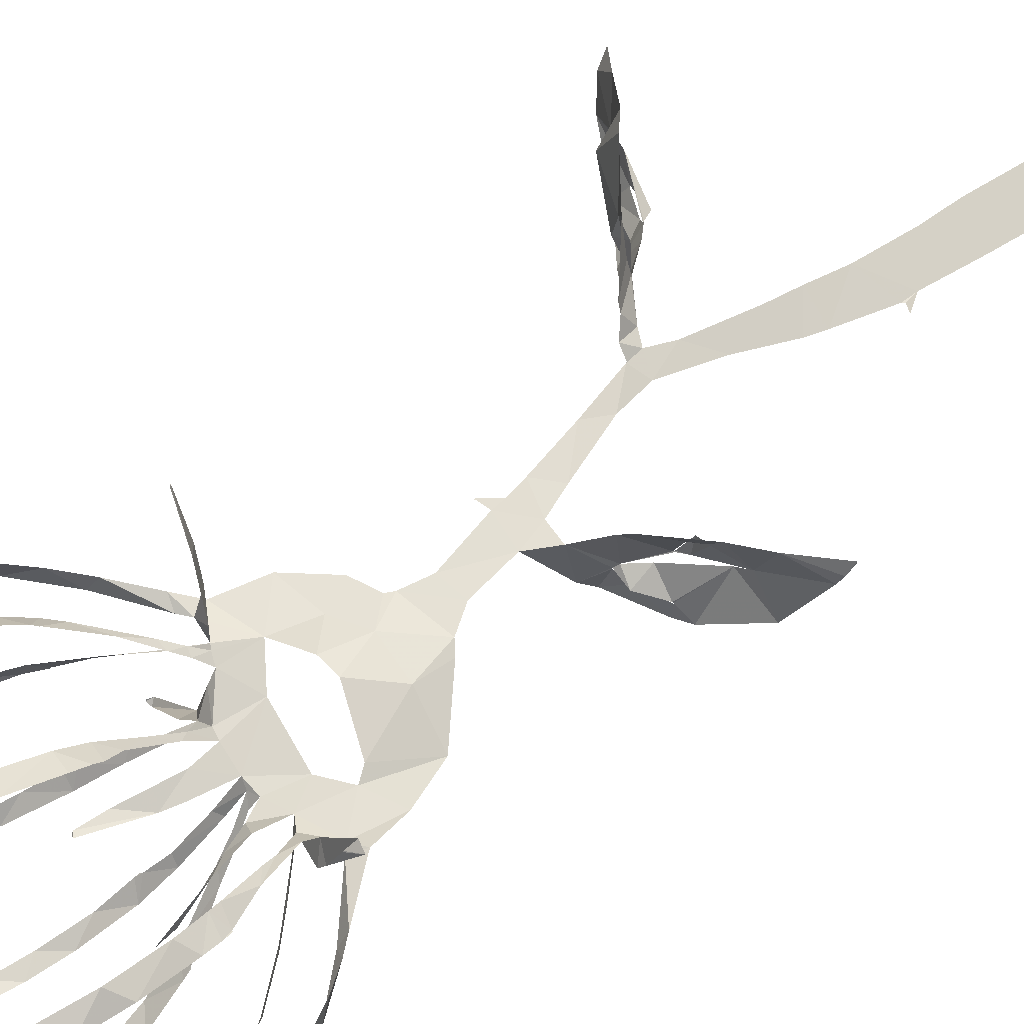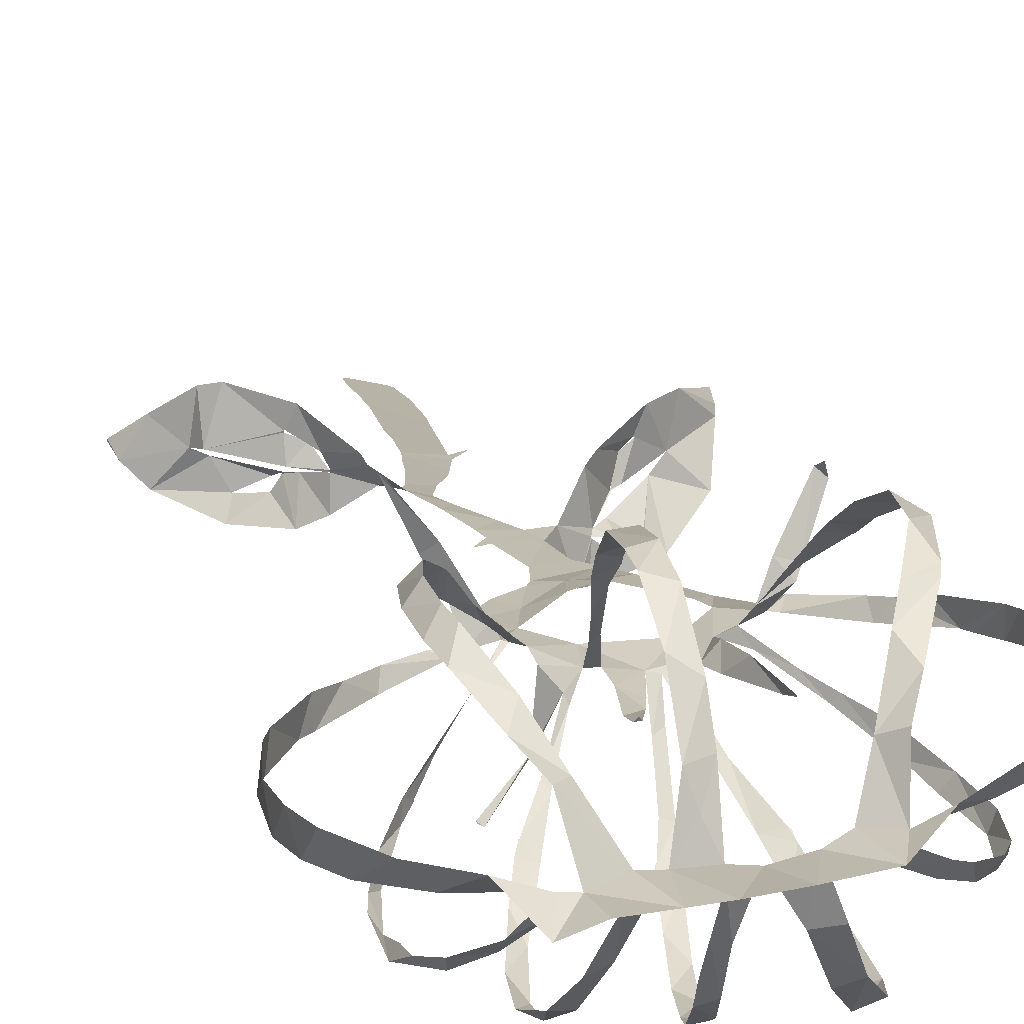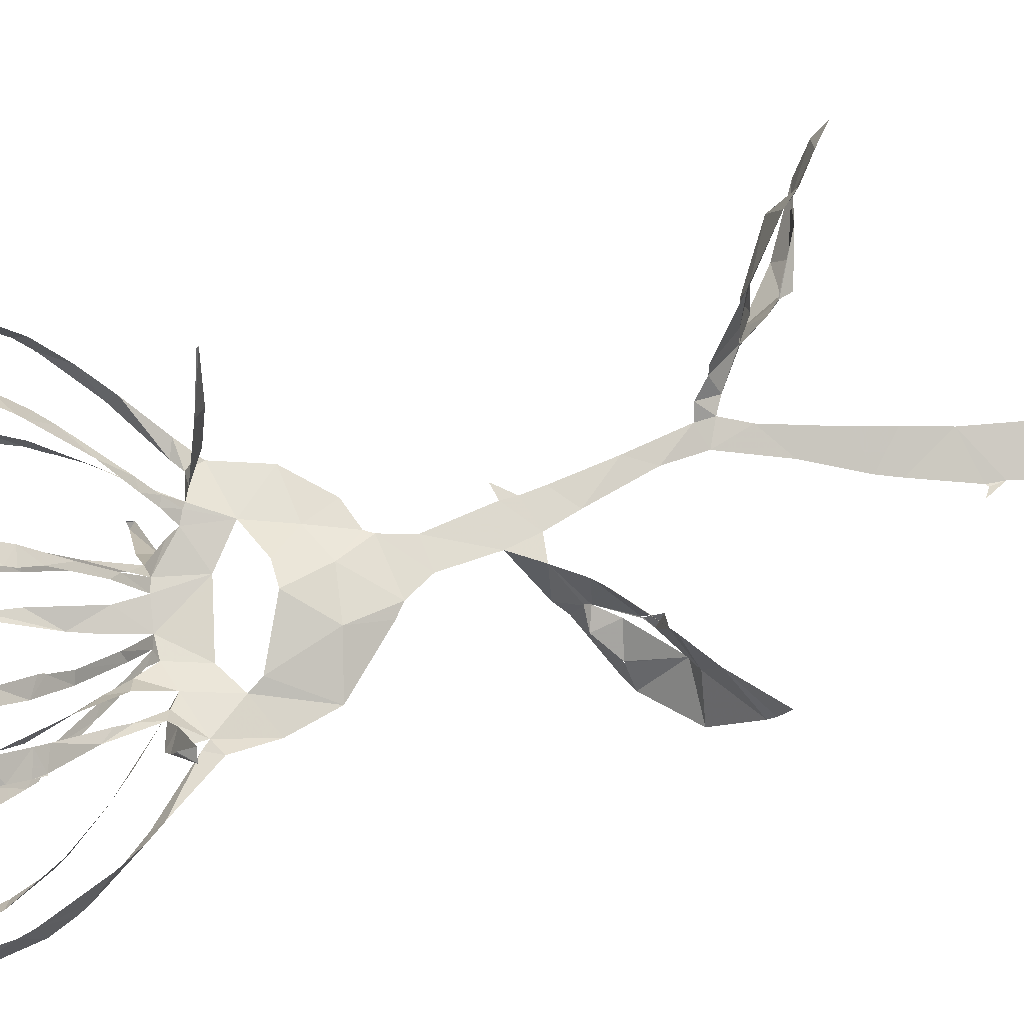
<metadata>
{"format":"obj","ext":"obj","renderer":"f3d","projection":"perspective","resolution":1024,"background":"white","views":[{"elev":70.0,"azim":-128.6,"up":"+Z"},{"elev":19.6,"azim":167.4,"up":"+Z"},{"elev":73.8,"azim":-102.0,"up":"+Z"}]}
</metadata>
<code>
v -16.86 10.32 5.399
v -16.5 9.285 5.278
v -14.31 5.015 4.394
v -13.14 3.348 3.696
v -12.17 2.209 3.428
v -9.272 -1.307 2.438
v -8.648 -4.301 0.9323
v -7.429 -7.602 0.1924
v -3.68 -11.05 0.5357
v -2.82 -11.68 0.6202
v -1.643 -13.48 0.4276
v -1.133 -17.21 0.1462
v -3.368 -19.26 -3.418
v -4.196 -20.05 -3.633
v -7.921 -21.89 -3.39
v -9.053 -22.51 -3.036
v -12.15 -25.34 -0.7657
v -13.11 -28.1 2.464
v -13.2 -28.58 2.993
v -13.14 -29.32 3.535
v -13.12 -29.36 3.646
v -13.11 -29.35 3.69
v -10.58 -26.3 4.799
v -8.362 -24.5 4.667
v -5.008 -21.79 3.266
v -4.187 -21.08 2.633
v -2.313 -19.27 0.1582
v -0.5594 -19.37 0.01683
v 0.2819 -21.59 -0.1937
v 1.844 -26.08 -0.6712
v 2.283 -28.87 -1.171
v 1.156 -33.27 -2.172
v -0.2534 -37.16 -3.068
v -0.6617 -38.68 -3.364
v -1.7 -42.89 -4.094
v -1.873 -43.06 -4.08
v -2.615 -42.66 -3.498
v -2.622 -42.67 -3.495
v -1.709 -44.06 -4.201
v -2.221 -48.85 -4.97
v -2.345 -50.35 -5.2
v -2.821 -55.02 -5.923
v -3.038 -56.95 -6.224
v -3.163 -59.1 -6.529
v -3.283 -63.35 -7.092
v -2.998 -67.19 -7.492
v -2.569 -67.59 -7.434
v -0.05251 -67.81 -6.848
v 0.2046 -67.37 -6.722
v 0.3382 -65.5 -6.454
v 0.3071 -61.09 -5.905
v 0.3508 -57.57 -5.451
v 0.6493 -53.91 -4.905
v 1.006 -49.56 -4.253
v 1.073 -46.45 -3.83
v 1.433 -41.96 -3.145
v 1.941 -39 -2.631
v 2.293 -36.53 -2.223
v 3.252 -31.45 -1.317
v 3.926 -29.55 -0.8841
v 5.007 -30.07 -0.779
v 7.484 -31.12 -2.652
v 9.183 -32.18 -3.695
v 12.61 -34.63 -3.996
v 16.46 -36.6 -2.369
v 17.95 -37.83 -0.9979
v 18.43 -38.9 -0.209
v 18.43 -38.9 -0.05
v 16.39 -37.55 1.661
v 13.82 -35.95 3.618
v 12.59 -34.82 4.1
v 9.015 -32.13 3.466
v 6.063 -29.57 1.286
v 5.696 -29.45 0.6608
v 4.669 -28.51 0.04562
v 3.771 -28.34 -0.6089
v 3.742 -28.28 -0.6144
v 2.734 -24.21 -0.2846
v 1.865 -20.09 -0.02923
v 1.593 -18.56 0.04106
v 2.549 -17.29 0.06356
v 2.592 -17.17 0.07591
v 2.426 -17.26 0.06855
v 1.523 -17.51 0.09092
v 0.5669 -13.12 0.3168
v 1.027 -10.93 0.4215
v 1.345 -10.35 0.4012
v 3.354 -9.53 0.1756
v 5.82 -6.721 0.08966
v 6.736 -3.143 0.2394
v 8.125 -1.742 0.8884
v 10.74 0.512 1.238
v 12.86 2.455 1.396
v 14.65 4.48 1.833
v 17.25 8.65 2.022
v 17.86 10.32 2.141
v 18.61 14.65 2.272
v 18.22 18.17 2.449
v 17.29 20.92 2.532
v 14.72 24.86 2.606
v 11.5 27.51 2.728
v 9.447 30.13 0.7471
v 7.187 30.8 1.889
v 4.267 31.03 2.161
v 2.068 31.26 2.405
v -1.022 31.71 2.935
v -4.638 31.9 3.521
v -7.624 29.39 4.863
v -11.58 27.06 5.651
v -14.73 23.65 6.049
v -16.7 19.52 6.251
v -17.43 14.75 6.019
v -8.163 -0.6872 1.903
v -8.903 1.586 4.154
v -9.273 1.277 4.969
v -10.86 -0.04577 8.592
v -10.38 0.872 9.736
v -10.35 0.8264 9.775
v -10.17 -0.1848 9.215
v -8.001 0.6589 5.195
v -7.069 1.214 2.981
v -8.355 4.481 6.17
v -9.808 7.148 8.429
v -9.899 7.171 8.443
v -15.35 6.501 3.125
v -12.28 3.096 2.379
v -8.684 -0.1776 1.973
v -5.265 0.3957 1.249
v -4.975 2.771 2.091
v -5.576 5.681 2.331
v -6.577 9.945 1.933
v -6.565 9.94 1.858
v -6.342 8.464 1.408
v -4.603 4.263 0.9308
v -4.004 2.525 0.7887
v -3.287 1.08 0.3961
v -3.271 1.856 -0.4027
v -4.32 3.906 -2.103
v -4.824 5.059 -3.013
v -6.734 8.528 -5.176
v -11.63 7.562 -2.081
v -9.664 4.874 -0.7342
v -6.859 1.78 0.988
v -1.767 1.125 0.112
v -1.076 4.1 0.009613
v -0.6762 5.512 0.01536
v 0.5708 9.749 1.276
v 0.6765 9.717 1.432
v 0.7383 9.688 1.443
v 0.932 9.465 1.121
v 0.8673 7.354 0.58
v 0.1702 2.957 0.2616
v 0.295 0.9155 0.3861
v 0.7896 2.688 2.763
v 1.142 5.588 6.295
v 0.8763 6.832 7.736
v 0.8432 6.863 7.778
v -0.8137 7.308 -6.923
v -1.308 5.691 -5.37
v -1.618 3.087 -2.414
v 2.142 0.9817 -0.7067
v 3.579 1.388 -3.281
v 6.06 1.577 -6.95
v 6.419 1.681 -6.685
v 6.443 1.668 -6.646
v 6.465 1.592 -6.607
v 6.372 1.188 -6.743
v 3.597 0.2369 -4.072
v 3.058 -0.4127 0.2568
v 3.36 -1.224 0.8742
v 4.25 -0.4573 1.776
v 4.988 0.3792 2.657
v 6.646 2.177 4.515
v 8.466 5.122 7.381
v 5.511 6.617 -5.389
v 3.962 4.287 -3.488
v 4.499 -1.766 1.094
v 4.978 -2.096 1.935
v 7.191 -3.096 5.787
v 9.766 -3.945 9.068
v 9.837 -3.99 9.069
v 9.861 -4.074 8.993
v 8.028 -3.743 4.971
v 6.714 -3.17 2.595
v 6.243 -2.02 0.6124
v 7.041 -1.388 0.5264
v 11.02 1.331 0.1154
v 14.49 4.326 -0.1603
v 14.52 4.377 -0.2132
v 10.03 4.745 -3.761
v 8.629 2.932 -2.295
v 6.521 0.5924 -0.5784
v -7.669 -22.15 -2.076
v -7.621 -22.13 -2.018
v -5.951 -20.68 -1.37
v -4.461 -20.68 -1.132
v -4.499 -20.67 -1.225
v -5.491 -21.06 -2.083
v -7.706 -22.16 -2.123
v -7.622 -24.31 2.919
v -7.568 -24.28 2.956
v -6.63 -23.63 2.448
v -6.085 -23.31 0.3846
v -6.127 -23.36 0.3996
v -6.155 -23.41 0.4239
v -6.538 -24.36 1.952
v -7.677 -24.34 2.882
v 9.671 -32.5 1.845
v 9.634 -32.47 1.913
v 7.829 -31.6 0.8233
v 7.332 -31.53 -0.2368
v 7.402 -31.57 -0.2261
v 8.38 -32.28 1.254
v 9.686 -32.52 1.747
v 12.14 -35.4 -2.466
v 9.976 -35.1 -1.548
v 9.576 -34.24 -1.115
v 9.538 -34.22 -1.176
v 10.17 -34.51 -2.283
v 12.08 -35.36 -2.507
v -6.13 -2.965 1.41
v -5.442 -3.924 1.549
v -1.325 -5.575 2.261
v 0.4496 -5.458 1.838
v 3.18 -4.164 0.6799
v 0.6837 -2.386 0.3268
v -4.026 -1.634 0.5702
v -10.06 7.888 8.979
v -10.27 9.125 9.882
v -10.59 13.02 11.82
v -10.4 16.4 12.54
v -9.402 20.86 12.11
v -9.222 21.41 11.9
v -9.079 21.81 11.74
v -7.224 25.54 9.32
v -6.137 27.43 7.587
v -5.67 29.03 3.733
v -10.01 27.13 3.926
v -12.64 25.53 4.102
v -15.95 21.98 4.465
v -17.58 17.94 4.563
v -17.88 13.52 4.182
v -16.69 8.954 3.341
v -15.85 7.288 3.146
v -3.669 27.98 3.557
v -4.878 26.41 6.875
v -6.39 23.7 10.38
v -7.256 21.96 11.83
v -8.678 18.57 13.26
v -9.255 13.96 12.92
v -9.019 9.84 10.99
v -8.561 7.553 9.255
v -8.359 6.748 8.536
v -7.39 3.747 5.248
v -7.116 2.763 4.125
v -6.27 0.9846 1.952
v -8.522 3.376 0.5584
v -10.09 5.138 -0.1318
v -12 7.678 -0.8207
v -13.79 11.23 -1.933
v -14.39 15.25 -2.083
v -13.87 18.66 -2.104
v -12.94 20.79 -1.719
v -10.13 24.31 -0.2681
v -8.826 25.38 0.4655
v -6.608 26.77 1.902
v -6.962 9.25 -5.613
v -7.667 12.29 -7.017
v -8.017 15.06 -7.781
v -7.978 19.22 -7.895
v -6.929 23.24 -6.714
v -4.962 26.4 -4.068
v -3.629 27.74 -0.8791
v -2.256 28 2.739
v -6.212 26.35 0.8106
v -8.31 24.98 -0.5427
v -10.75 23.03 -1.822
v -12.98 19.44 -3.057
v -13.94 15.28 -3.303
v -13.05 10.96 -3.049
v -12.13 8.4 -2.353
v -11.68 7.658 -2.135
v 0.02843 27.66 2.081
v -1.965 27.27 -1.192
v -3.669 25.5 -4.92
v -5.147 23.73 -7
v -6.258 21.01 -8.328
v -6.7 18.28 -8.771
v -6.591 14.35 -8.377
v -6.142 11.25 -7.276
v -5.338 8.131 -5.508
v -3.863 4.466 -2.75
v -3.312 2.956 -1.44
v -2.506 1.352 -0.02498
v -2.35 2.769 -2.059
v -2.067 5.863 -5.61
v -1.788 8.426 -7.817
v -1.217 12.31 -9.747
v -0.8173 15.28 -10.15
v -0.4514 18.07 -9.682
v 0.316 21.83 -7.639
v 0.6183 23.65 -5.799
v 0.9002 26.2 -2.053
v 0.876 6.878 7.779
v 0.9325 7.428 8.314
v 0.9983 8.672 9.339
v 1.444 12.26 11.55
v 1.78 16.84 12.57
v 1.678 20.14 11.83
v 1.541 23.73 8.934
v 1.452 25.31 6.22
v 1.57 27.2 2.099
v 1.399 26.85 1.01
v 1.567 25.15 -2.247
v 1.646 23.79 -4.69
v 1.508 22.41 -6.707
v 0.8177 18.71 -9.466
v 0.5579 16.9 -9.977
v 0.1891 13.95 -10.06
v -0.3465 10.36 -9.019
v -0.631 7.767 -7.292
v 3.924 27.2 2.095
v 3.11 26.02 6.113
v 3.16 23.16 9.987
v 3.324 19.29 12.14
v 3.403 17.22 12.39
v 3.047 12.59 11.52
v 2.508 8.606 8.939
v 2.242 6.698 7.145
v 1.585 4.12 4.433
v 1.226 2.087 2.022
v 1.144 0.715 0.3566
v 2.074 1.879 -1.032
v 3.622 4.867 -4.006
v 4.748 7.57 -6.319
v 6.224 11.49 -8.481
v 7.1 15.89 -9.095
v 7.176 18.76 -8.511
v 6.573 22.36 -6.323
v 5.612 24.94 -2.953
v 4.567 26.53 0.4305
v 8.488 5.162 7.416
v 8.715 5.501 7.67
v 9.989 7.874 8.994
v 10.65 10.31 9.984
v 11.33 13.75 10.57
v 11.17 16.86 10.47
v 10.76 18.39 10.17
v 9.007 21.99 8.15
v 7.353 24.41 5.401
v 5.409 27.18 2.199
v 5.627 26.51 0.2622
v 6.841 24.42 -3.814
v 7.738 21.74 -6.525
v 8.208 17.77 -8.331
v 7.756 13.64 -8.581
v 6.692 9.644 -7.318
v 5.911 7.366 -5.9
v 5.573 6.694 -5.437
v 7.602 27.67 1.65
v 8.44 25.75 5.628
v 9.857 23.66 7.087
v 11.56 20.03 8.813
v 12.17 17.85 9.227
v 12.45 14.55 9.454
v 11.83 10.42 8.926
v 10.37 6.611 7.244
v 9.256 4.759 6.105
v 8.434 3.693 5.459
v 5.824 0.4865 2.886
v 4.876 -0.6386 1.855
v 4.177 -1.558 1.04
v 5.861 0.00866 -0.08346
v 8.3 2.645 -1.735
v 10.78 5.765 -3.212
v 12.43 8.573 -4.411
v 13.48 11.52 -5.094
v 13.85 13.3 -5.216
v 13.75 17.71 -5.48
v 12.08 21.92 -4.097
v 10.44 24.52 -2.18
v 8.35 27.01 0.6484
v 14.59 4.428 -0.1759
v 15.47 5.445 -0.05458
v 17.67 9.442 0.0189
v 18.06 10.57 0.07659
v 18.38 11.69 0.1847
v 18.5 16.46 0.2711
v 17.73 19.11 0.3179
v 16.09 21.88 0.4524
v 13.03 24.61 0.8013
v 8.777 27.45 1.691
v 10.44 25.6 -1.148
v 12.27 22.7 -3.107
v 13.19 20.11 -4.148
v 13.16 17.24 -4.892
v 13.3 14.04 -5.968
v 12.64 10.19 -5.638
v 10.91 6.102 -4.388
v 10.14 4.907 -3.926
v -4.633 -21.06 -0.8005
v -5.666 -22.46 -0.7999
v -8.667 -25.2 0.4177
v -9.738 -25.56 1.579
v -6.844 -23.86 0.4971
v -6.198 -23.37 0.3723
v 7.349 -31.59 -0.3874
v 8.733 -33.39 -0.8638
v 9.504 -34.13 -1.034
v 13.25 -35.85 -0.4024
v 14.35 -35.83 0.1465
v 13.78 -34.35 0.4951
v 9.662 -32.06 -0.04471
v -15.64 6.952 3.133
v -6.826 8.567 -5.186
v -11.66 7.619 -2.141
v -0.7068 7.4 -7.026
v 8.455 5.176 7.407
v 5.571 6.663 -5.4
v 10.09 4.831 -3.91
v -3.644 -8.348 1.367
v 2.44 26.59 4.128
v 2.311 -7.336 0.4259
v -0.209 -8.637 1.184
f 108 109 238
f 237 107 108
f 108 238 237
f 237 236 246
f 239 109 110
f 111 240 110
f 238 109 239
f 235 246 236
f 110 240 239
f 107 237 245
f 245 237 246
f 107 245 274
f 245 266 275
f 247 246 235
f 275 266 265
f 248 247 234
f 233 248 234
f 235 234 247
f 240 111 241
f 265 264 276
f 264 263 277
f 111 112 241
f 241 112 242
f 231 249 232
f 1 242 112
f 2 125 244
f 1 2 243
f 244 243 2
f 1 243 242
f 231 230 250
f 231 250 249
f 263 262 278
f 262 279 278
f 248 233 232
f 230 251 250
f 229 251 230
f 229 228 252
f 228 123 252
f 119 118 116
f 117 116 118
f 124 123 228
f 252 251 229
f 260 281 280
f 261 260 279
f 232 249 248
f 106 107 274
f 274 245 275
f 274 273 284
f 283 106 274
f 274 284 283
f 272 285 284
f 264 277 276
f 265 276 275
f 271 286 272
f 272 286 285
f 273 272 284
f 312 105 283
f 313 312 283
f 283 303 313
f 422 322 312
f 314 313 303
f 314 303 302
f 301 316 302
f 314 302 315
f 310 323 311
f 324 310 309
f 315 302 316
f 262 261 279
f 271 270 287
f 270 269 288
f 287 286 271
f 281 260 259
f 279 260 280
f 282 281 259
f 141 282 259
f 282 141 416
f 267 140 291
f 290 268 267
f 133 131 130
f 131 133 132
f 269 268 289
f 277 263 278
f 288 287 270
f 317 301 300
f 301 317 316
f 317 300 318
f 291 290 267
f 290 289 268
f 298 319 299
f 297 320 298
f 289 288 269
f 105 322 104
f 105 106 283
f 4 125 3
f 119 116 115
f 3 125 2
f 253 252 123
f 119 115 120
f 253 123 122
f 5 6 127
f 4 5 126
f 127 126 5
f 115 114 120
f 254 122 255
f 114 121 120
f 125 4 126
f 121 255 122
f 122 254 253
f 142 258 257
f 258 141 259
f 143 142 257
f 121 256 255
f 114 113 121
f 143 257 256
f 128 143 256
f 130 129 134
f 7 113 6
f 6 113 127
f 221 113 7
f 8 221 7
f 256 121 113
f 128 256 113
f 198 14 15
f 244 125 414
f 321 158 417
f 140 267 415
f 174 342 418
f 15 16 199
f 199 16 193
f 193 16 403
f 403 16 17
f 194 403 402
f 22 20 21
f 22 23 19
f 22 19 20
f 36 38 39
f 37 38 36
f 23 404 18
f 221 227 128
f 8 222 221
f 402 195 194
f 198 15 199
f 128 113 221
f 128 135 129
f 193 403 194
f 406 405 205
f 401 406 204
f 405 207 206
f 18 404 17
f 17 404 403
f 39 35 36
f 56 35 39
f 23 18 19
f 35 56 34
f 55 39 40
f 54 40 41
f 33 57 58
f 291 140 139
f 142 141 258
f 291 139 292
f 130 134 133
f 292 139 138
f 134 129 135
f 138 137 293
f 136 128 227
f 144 294 136
f 136 135 128
f 144 136 227
f 136 294 137
f 297 296 158
f 295 159 296
f 159 295 160
f 227 226 144
f 294 160 295
f 294 293 137
f 294 144 160
f 144 152 145
f 152 146 145
f 293 292 138
f 296 159 158
f 13 14 197
f 14 198 197
f 401 196 195
f 203 401 204
f 26 401 203
f 405 206 205
f 195 402 401
f 27 13 196
f 197 196 13
f 24 201 200
f 24 200 404
f 404 200 207
f 404 207 405
f 202 201 25
f 33 58 32
f 42 53 41
f 42 43 52
f 52 43 44
f 205 204 406
f 27 196 401
f 404 23 24
f 202 25 203
f 25 201 24
f 57 33 34
f 56 57 34
f 55 56 39
f 54 55 40
f 45 46 50
f 51 44 45
f 32 59 31
f 400 190 420
f 300 299 318
f 105 312 322
f 311 323 422
f 323 310 324
f 351 322 341
f 352 341 340
f 309 325 324
f 325 309 308
f 326 325 308
f 354 339 338
f 353 340 339
f 322 351 104
f 352 351 341
f 351 350 361
f 340 353 352
f 362 350 349
f 355 354 338
f 353 339 354
f 364 348 347
f 349 348 363
f 308 307 327
f 328 327 307
f 308 327 326
f 147 146 150
f 320 297 321
f 321 297 158
f 319 298 320
f 328 305 329
f 329 305 156
f 304 156 305
f 157 156 304
f 150 149 147
f 306 305 328
f 149 148 147
f 328 307 306
f 355 337 356
f 337 336 356
f 346 345 366
f 357 356 336
f 357 336 335
f 358 335 359
f 335 334 175
f 175 359 335
f 359 175 419
f 342 174 343
f 343 368 367
f 367 344 343
f 164 167 166
f 166 165 164
f 344 366 345
f 335 358 357
f 346 365 347
f 337 355 338
f 167 164 163
f 360 103 104
f 351 360 104
f 360 351 361
f 392 360 382
f 392 382 393
f 103 360 102
f 381 393 382
f 350 362 361
f 349 363 362
f 381 380 394
f 380 379 395
f 392 101 102
f 391 101 392
f 360 392 102
f 390 100 391
f 380 395 394
f 393 381 394
f 390 389 99
f 99 389 98
f 390 99 100
f 101 391 100
f 348 364 363
f 397 379 378
f 347 365 364
f 397 396 379
f 395 379 396
f 377 397 378
f 344 367 366
f 398 377 376
f 375 400 399
f 375 399 376
f 174 368 343
f 346 366 365
f 387 97 388
f 387 96 97
f 388 97 98
f 98 389 388
f 386 96 387
f 386 385 96
f 96 385 95
f 400 375 190
f 398 376 399
f 188 383 189
f 182 181 180
f 383 94 384
f 188 94 383
f 179 183 182
f 94 95 384
f 95 385 384
f 377 398 397
f 329 156 155
f 152 151 146
f 330 155 154
f 155 330 329
f 154 331 330
f 152 144 153
f 12 85 11
f 331 154 153
f 332 331 153
f 153 226 332
f 144 226 153
f 151 150 146
f 161 176 333
f 176 175 334
f 161 333 332
f 176 334 333
f 169 161 332
f 170 332 226
f 169 168 161
f 86 10 11
f 84 85 12
f 225 170 226
f 167 163 168
f 28 84 12
f 203 25 26
f 401 26 27
f 77 31 60
f 32 58 59
f 77 30 31
f 60 31 59
f 29 30 78
f 12 27 28
f 46 47 50
f 54 41 53
f 63 408 62
f 64 215 220
f 53 42 52
f 78 30 77
f 76 60 75
f 61 407 211
f 212 407 413
f 407 212 211
f 62 408 407
f 61 211 74
f 61 62 407
f 75 60 61
f 60 76 77
f 61 74 75
f 63 218 408
f 29 78 79
f 52 44 51
f 45 50 51
f 64 65 215
f 410 215 65
f 218 63 219
f 219 63 64
f 411 65 66
f 216 215 410
f 48 49 47
f 50 47 49
f 219 64 220
f 217 216 410
f 29 79 28
f 13 27 12
f 369 174 173
f 375 374 191
f 370 369 173
f 172 370 173
f 172 171 371
f 161 168 162
f 371 370 172
f 192 191 374
f 192 373 177
f 190 375 191
f 93 188 187
f 93 94 188
f 184 179 178
f 183 179 184
f 92 187 186
f 91 92 186
f 92 93 187
f 192 374 373
f 174 369 368
f 80 84 28
f 74 211 73
f 79 80 28
f 210 72 73
f 169 332 170
f 170 225 372
f 372 171 170
f 372 225 177
f 373 372 177
f 80 81 83
f 84 80 83
f 82 83 81
f 371 171 372
f 217 410 409
f 218 217 409
f 409 408 218
f 210 73 211
f 212 413 213
f 210 209 72
f 70 412 411
f 177 185 178
f 185 225 90
f 185 177 225
f 184 178 185
f 91 185 90
f 423 88 89
f 89 90 225
f 209 208 72
f 208 214 412
f 412 214 413
f 69 411 66
f 71 208 412
f 413 214 213
f 66 68 69
f 68 66 67
f 410 65 411
f 70 411 69
f 412 70 71
f 208 71 72
f 91 186 185
f 168 163 162
f 182 180 179
f 318 299 319
f 421 8 9
f 421 223 222
f 421 222 8
f 9 10 421
f 223 421 424
f 421 10 424
f 424 224 223
f 89 225 423
f 424 86 87
f 86 11 85
f 311 422 312
f 422 323 322
f 87 423 424
f 424 10 86
f 88 423 87
f 423 225 224
f 224 424 423

</code>
